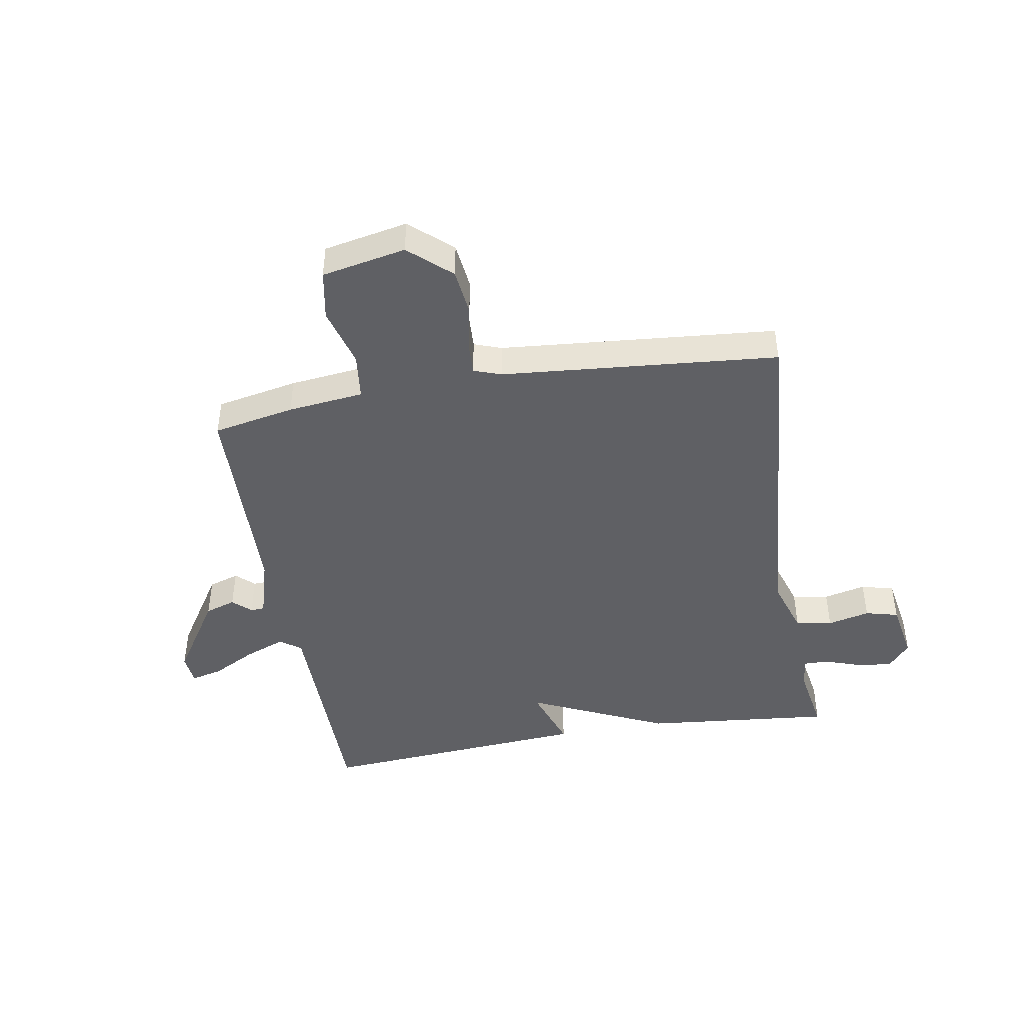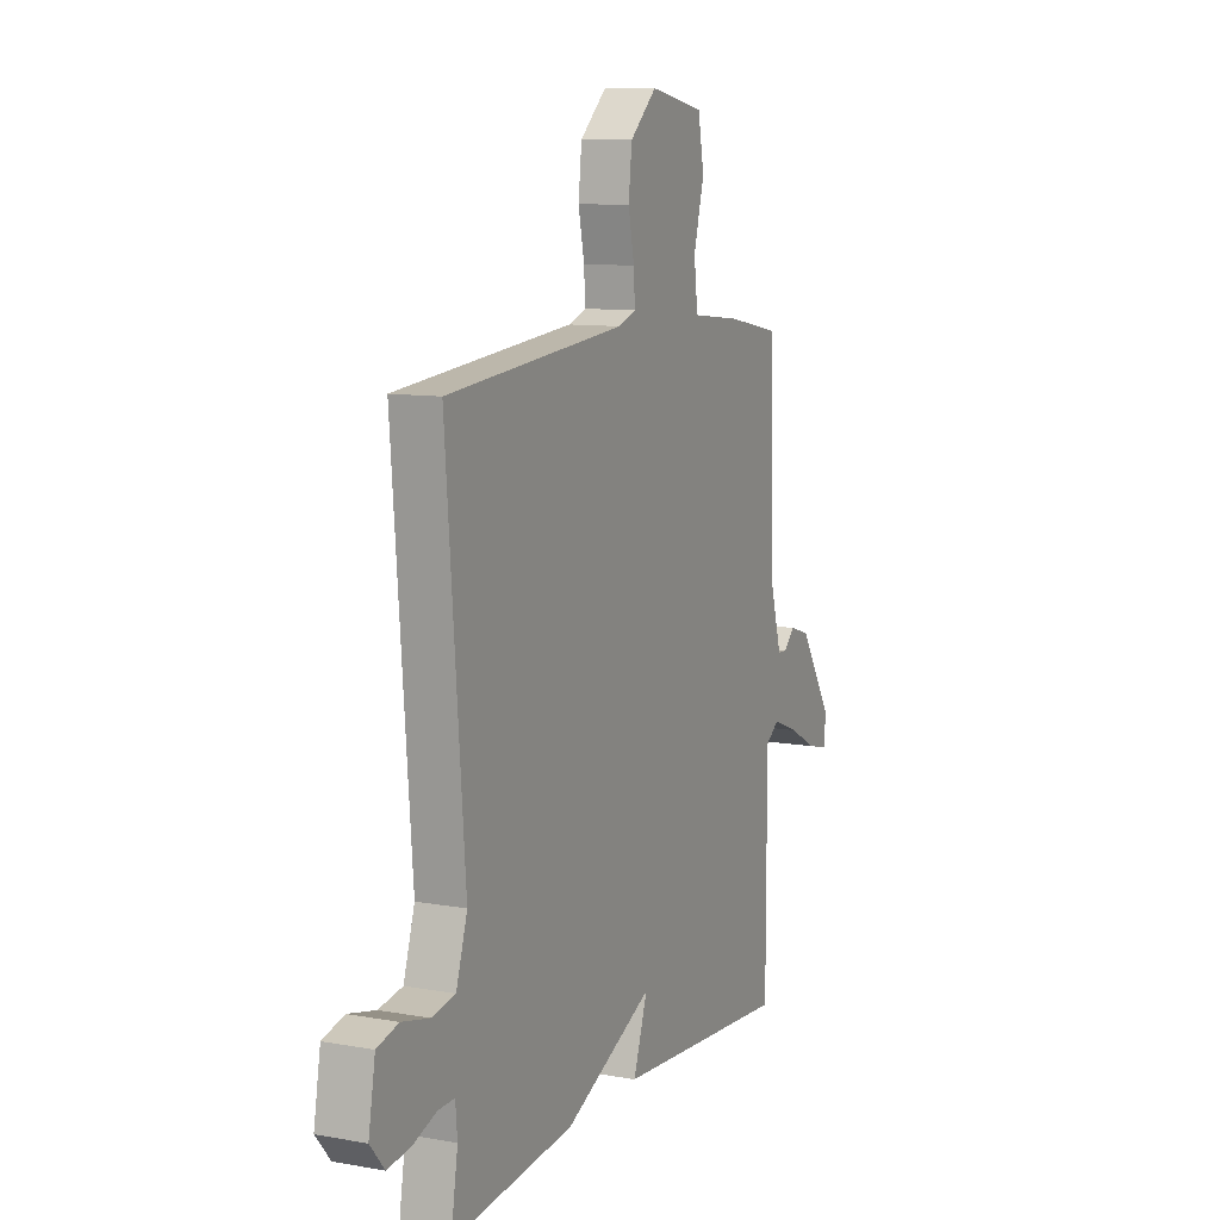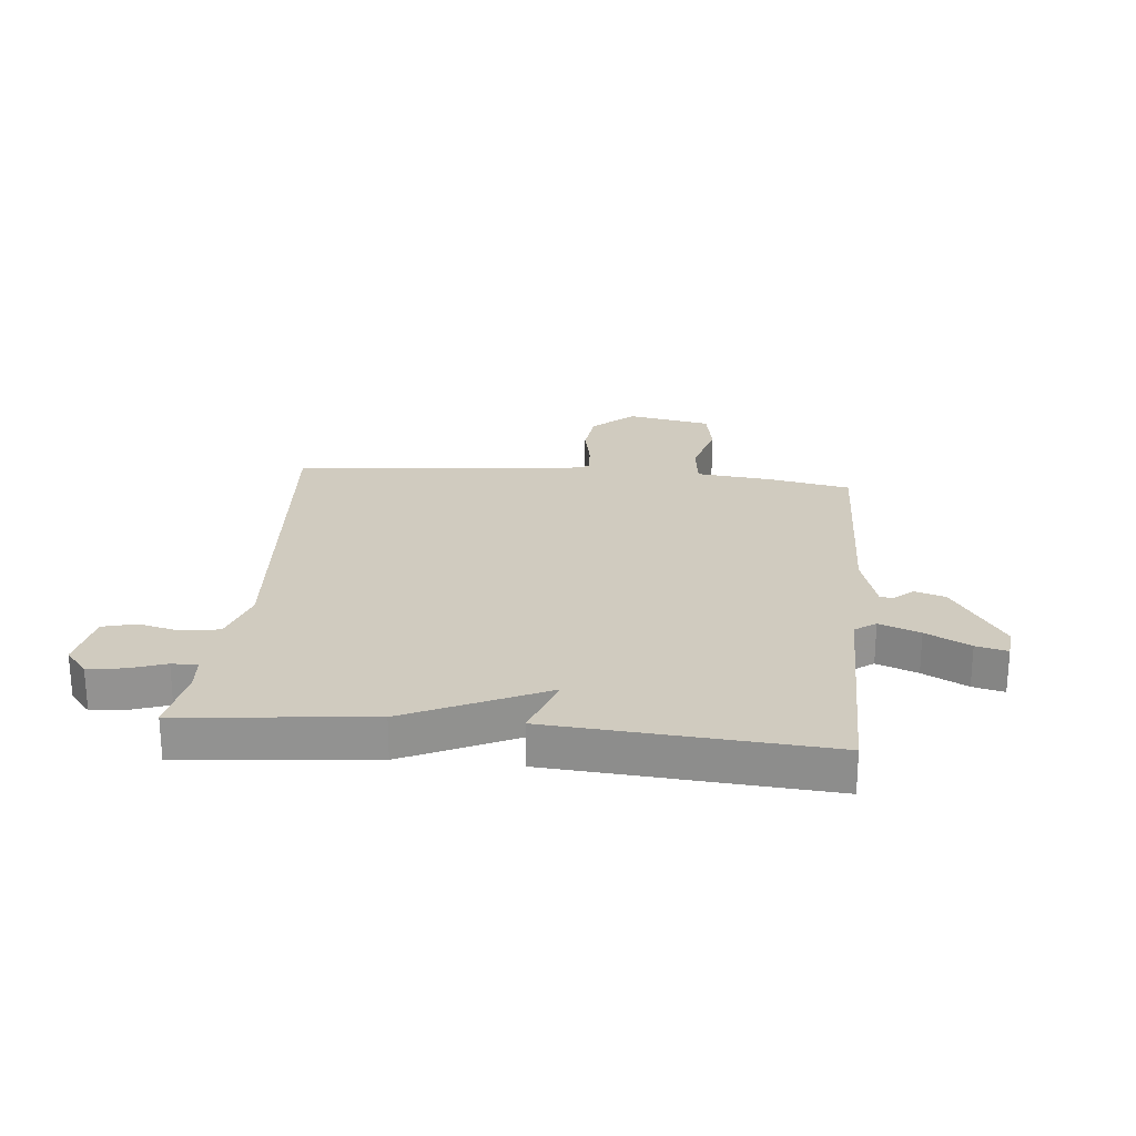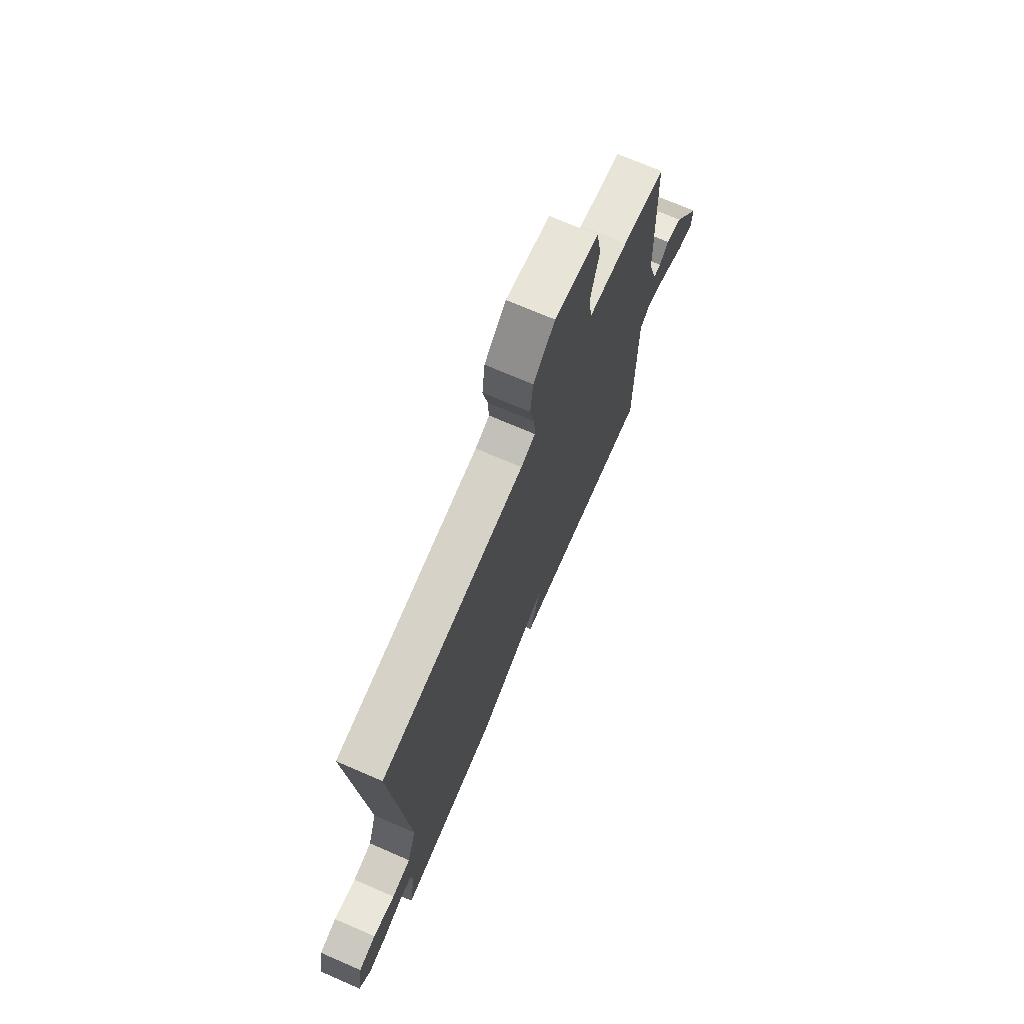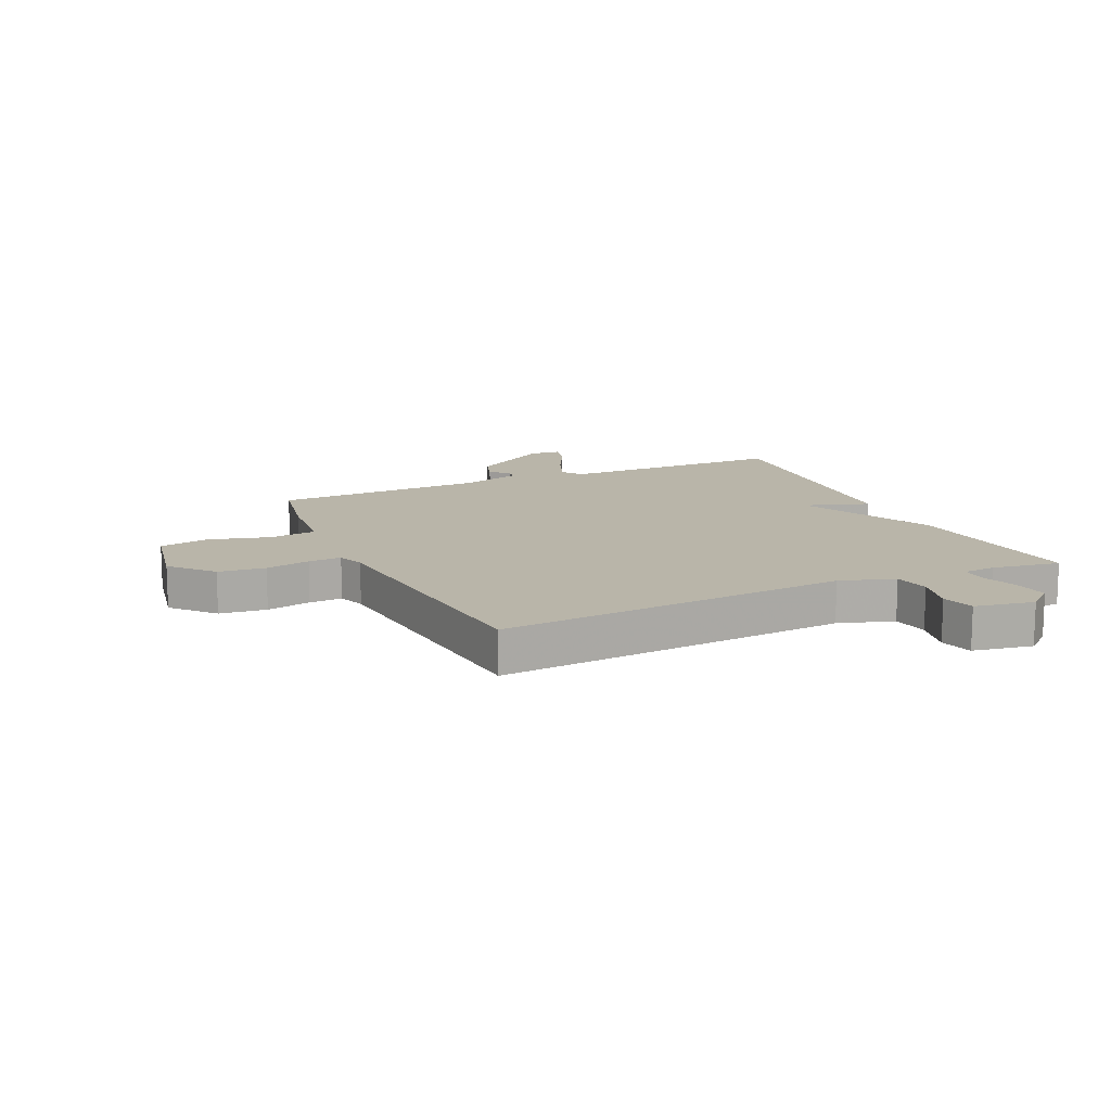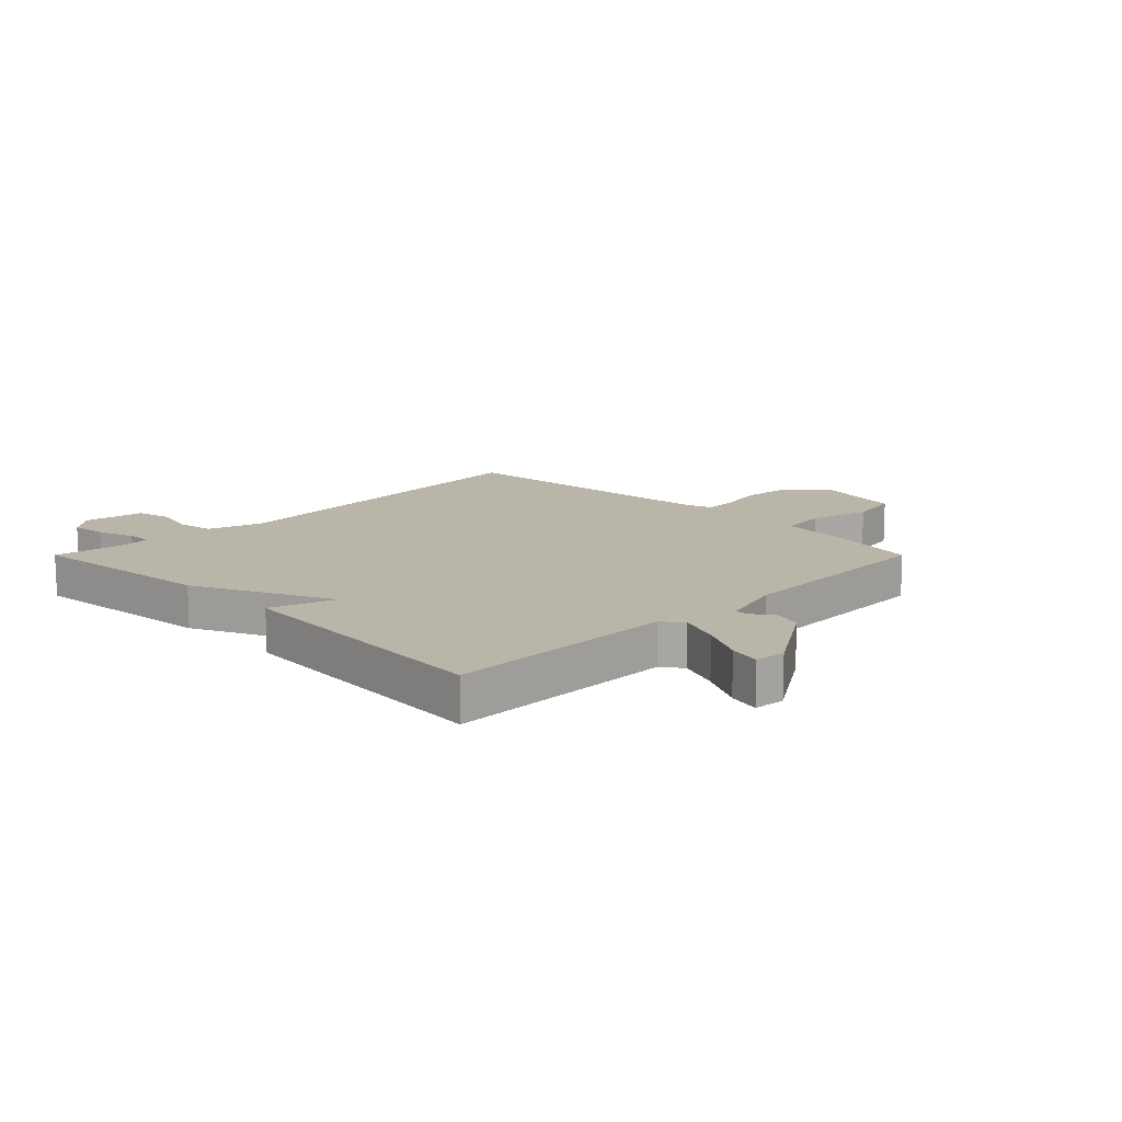
<metadata>
{"format":"obj","ext":"obj","renderer":"f3d","projection":"perspective","resolution":1024,"background":"white","views":[{"elev":-44.5,"azim":10.0,"up":"+Y"},{"elev":10.1,"azim":114.7,"up":"+Z"},{"elev":23.7,"azim":-174.3,"up":"+Y"},{"elev":71.7,"azim":113.4,"up":"+Z"},{"elev":13.4,"azim":65.6,"up":"+Y"},{"elev":13.5,"azim":-135.0,"up":"+Y"}]}
</metadata>
<code>
v -0.5 0.07 0.5
v -0.359 0.07 0.527
v -0.228 0.07 0.541
v -0.218 0.07 0.622
v -0.246 0.07 0.726
v -0.23 0.07 0.812
v -0.085 0.07 0.84
v -0.014 0.07 0.776
v -0.005 0.07 0.695
v -0.021 0.07 0.618
v -0.024 0.07 0.561
v 0.023 0.07 0.544
v 0.5 0.07 0.5
v 0.451 0.07 -0.105
v 0.481 0.07 -0.2
v 0.544 0.07 -0.211
v 0.617 0.07 -0.194
v 0.674 0.07 -0.209
v 0.692 0.07 -0.312
v 0.654 0.07 -0.357
v 0.593 0.07 -0.349
v 0.53 0.07 -0.327
v 0.486 0.07 -0.326
v 0.481 0.07 -0.383
v 0.5 0.07 -0.5
v 0.173 0.07 -0.466
v -0.065 0.07 -0.354
v -0.027 0.07 -0.466
v -0.5 0.07 -0.5
v -0.5 0.07 -0.103
v -0.536 0.07 -0.077
v -0.606 0.07 -0.104
v -0.682 0.07 -0.144
v -0.736 0.07 -0.157
v -0.741 0.07 -0.103
v -0.651 0.07 0.036
v -0.598 0.07 0.053
v -0.567 0.07 0.024
v -0.543 0.07 0.025
v -0.512 0.07 0.132
v -0.5 0 0.5
v -0.359 0 0.527
v -0.228 0 0.541
v -0.218 0 0.622
v -0.246 0 0.726
v -0.23 0 0.812
v -0.085 0 0.84
v -0.014 0 0.776
v -0.005 0 0.695
v -0.021 0 0.618
v -0.024 0 0.561
v 0.023 0 0.544
v 0.5 0 0.5
v 0.451 0 -0.105
v 0.481 0 -0.2
v 0.544 0 -0.211
v 0.617 0 -0.194
v 0.674 0 -0.209
v 0.692 0 -0.312
v 0.654 0 -0.357
v 0.593 0 -0.349
v 0.53 0 -0.327
v 0.486 0 -0.326
v 0.481 0 -0.383
v 0.5 0 -0.5
v 0.173 0 -0.466
v -0.065 0 -0.354
v -0.027 0 -0.466
v -0.5 0 -0.5
v -0.5 0 -0.103
v -0.536 0 -0.077
v -0.606 0 -0.104
v -0.682 0 -0.144
v -0.736 0 -0.157
v -0.741 0 -0.103
v -0.651 0 0.036
v -0.598 0 0.053
v -0.567 0 0.024
v -0.543 0 0.025
v -0.512 0 0.132
f 36 37 38
f 35 36 38
f 34 35 38
f 33 34 38
f 32 33 38
f 31 32 38 39
f 30 31 39 40
f 27 28 29 30
f 1 2 3
f 40 1 3
f 30 40 3
f 27 30 3
f 26 27 3
f 25 26 3
f 24 25 3
f 20 21 22
f 19 20 22
f 18 19 22
f 17 18 22
f 16 17 22
f 15 16 22 23
f 24 3 4
f 23 24 4
f 15 23 4
f 14 15 4
f 8 9 10
f 7 8 10
f 6 7 10
f 5 6 10
f 4 5 10
f 4 10 11
f 14 4 11 12
f 12 13 14
f 78 77 76
f 78 76 75
f 78 75 74
f 78 74 73
f 78 73 72
f 79 78 72 71
f 80 79 71 70
f 70 69 68 67
f 43 42 41
f 43 41 80
f 43 80 70
f 43 70 67
f 43 67 66
f 43 66 65
f 43 65 64
f 62 61 60
f 62 60 59
f 62 59 58
f 62 58 57
f 62 57 56
f 63 62 56 55
f 44 43 64
f 44 64 63
f 44 63 55
f 44 55 54
f 50 49 48
f 50 48 47
f 50 47 46
f 50 46 45
f 50 45 44
f 51 50 44
f 52 51 44 54
f 54 53 52
f 1 41 42 2
f 2 42 43 3
f 3 43 44 4
f 4 44 45 5
f 5 45 46 6
f 6 46 47 7
f 7 47 48 8
f 8 48 49 9
f 9 49 50 10
f 10 50 51 11
f 11 51 52 12
f 12 52 53 13
f 13 53 54 14
f 14 54 55 15
f 15 55 56 16
f 16 56 57 17
f 17 57 58 18
f 18 58 59 19
f 19 59 60 20
f 20 60 61 21
f 21 61 62 22
f 22 62 63 23
f 23 63 64 24
f 24 64 65 25
f 25 65 66 26
f 26 66 67 27
f 27 67 68 28
f 28 68 69 29
f 29 69 70 30
f 30 70 71 31
f 31 71 72 32
f 32 72 73 33
f 33 73 74 34
f 34 74 75 35
f 35 75 76 36
f 36 76 77 37
f 37 77 78 38
f 38 78 79 39
f 39 79 80 40
f 40 80 41 1

</code>
